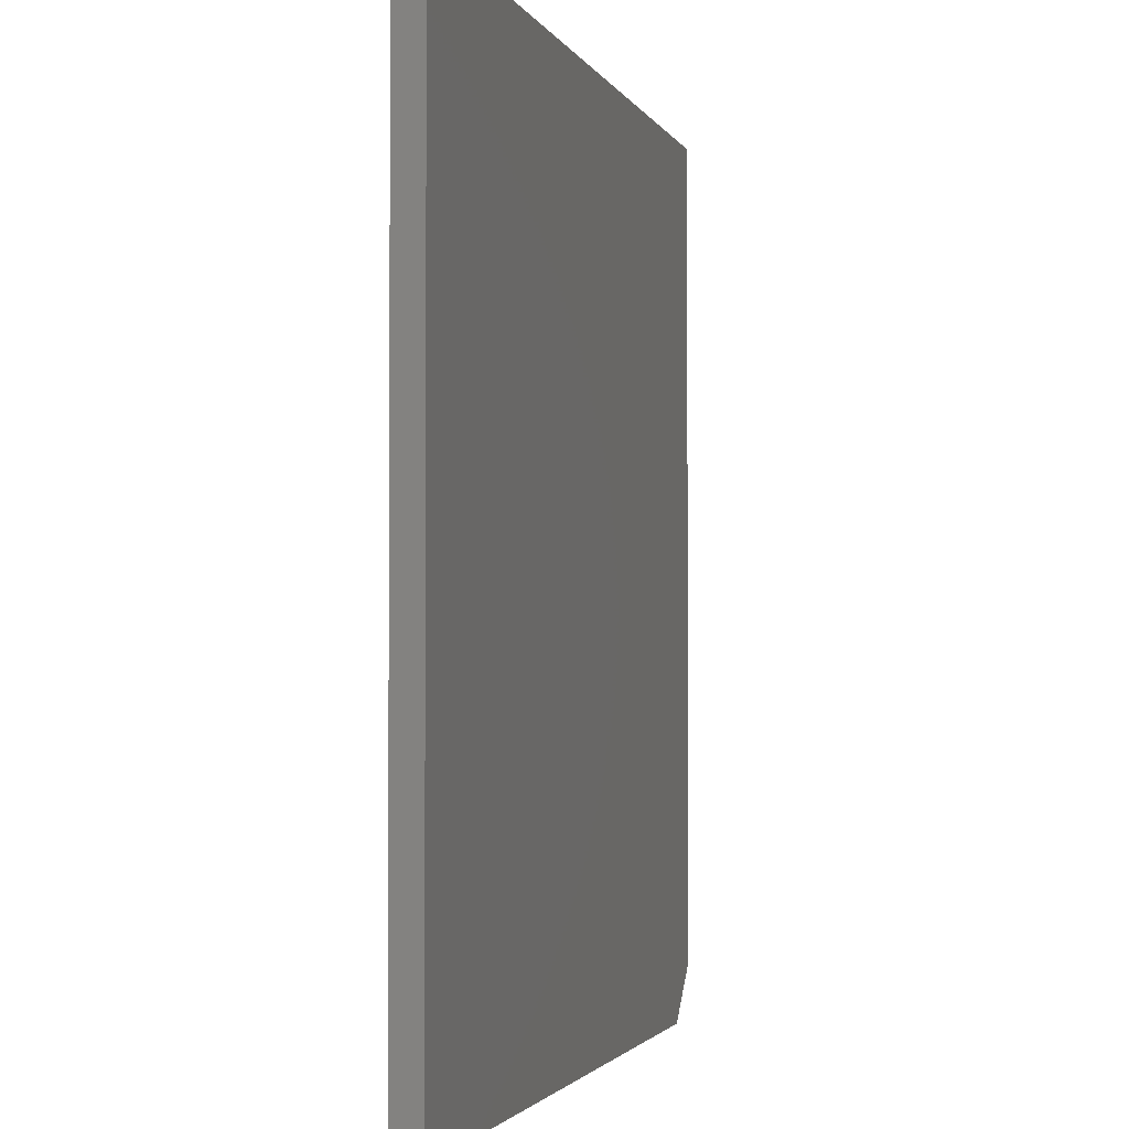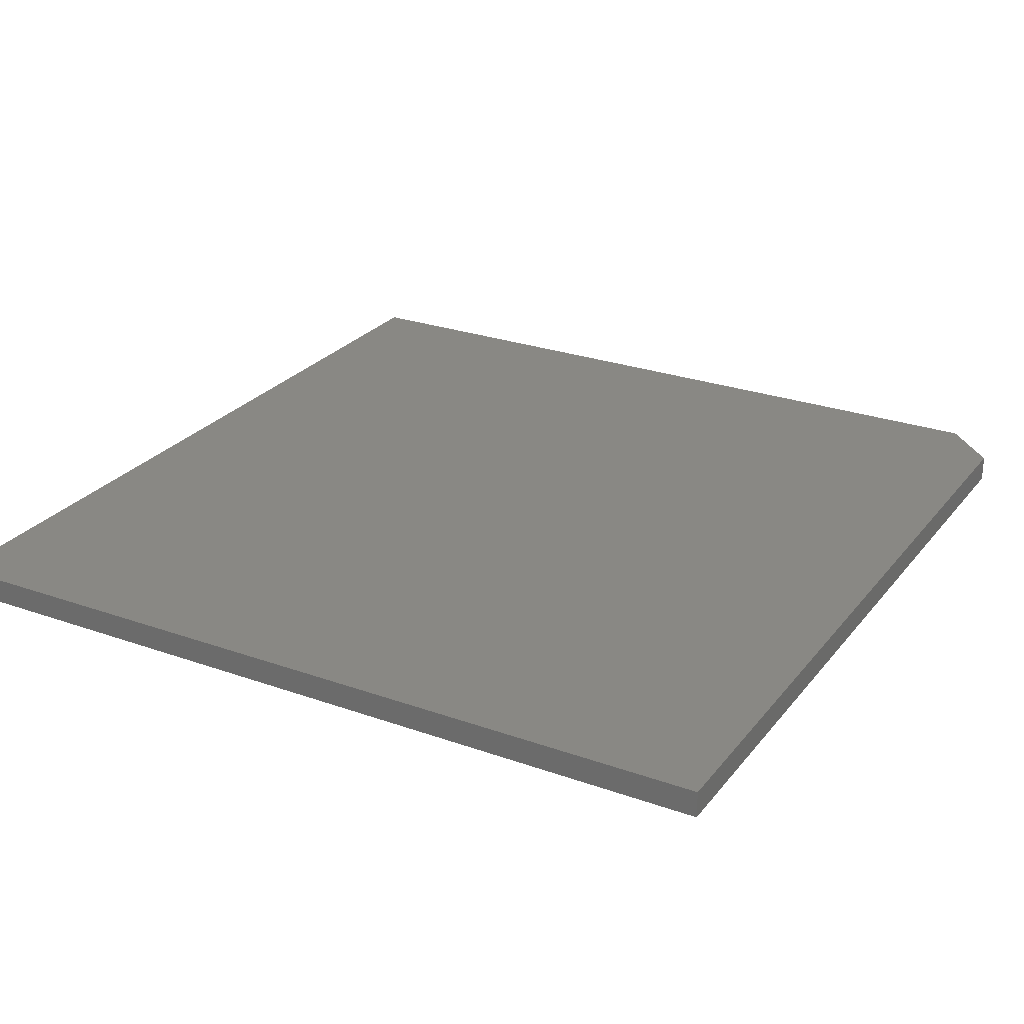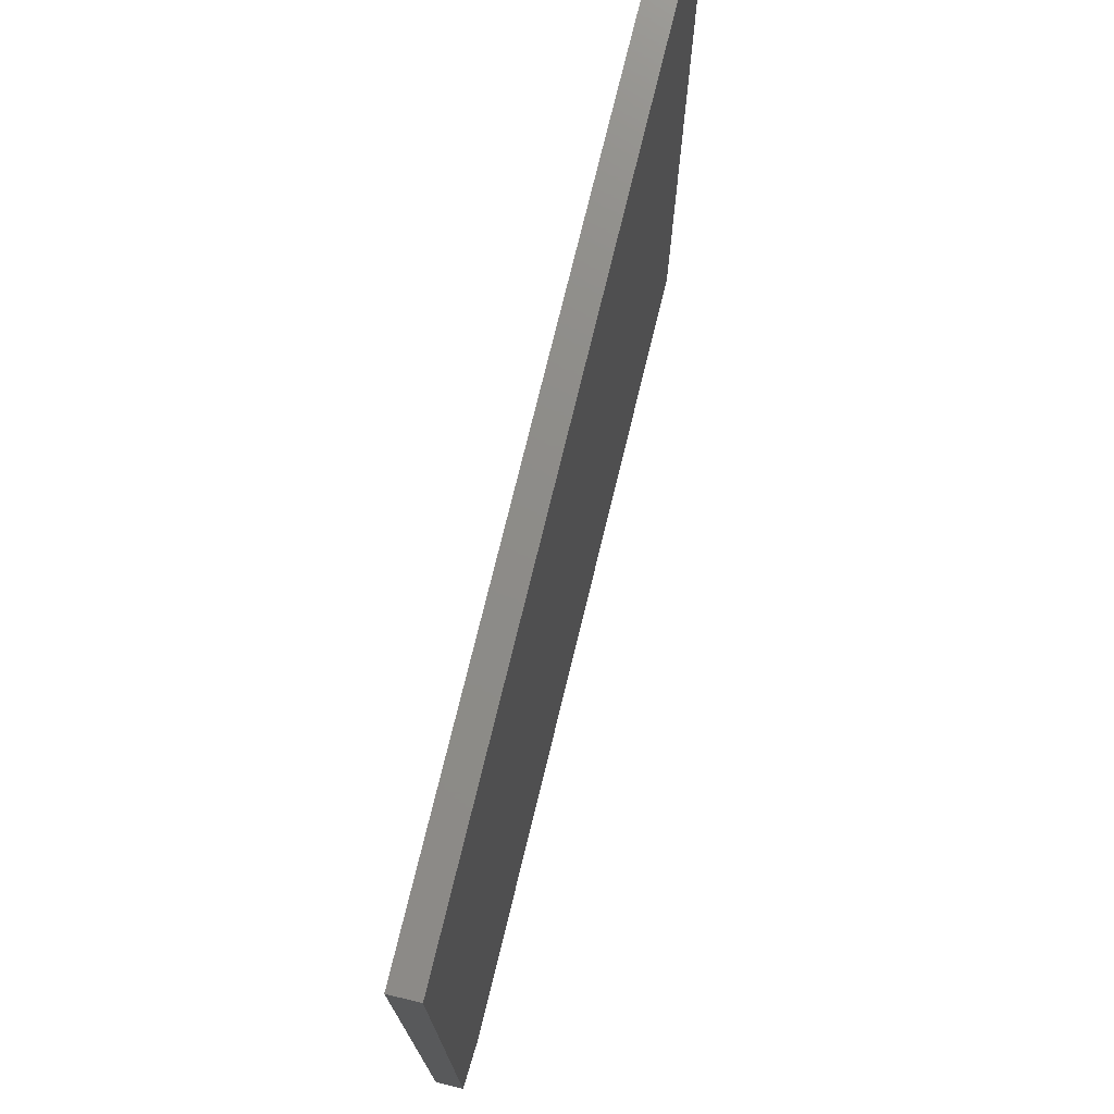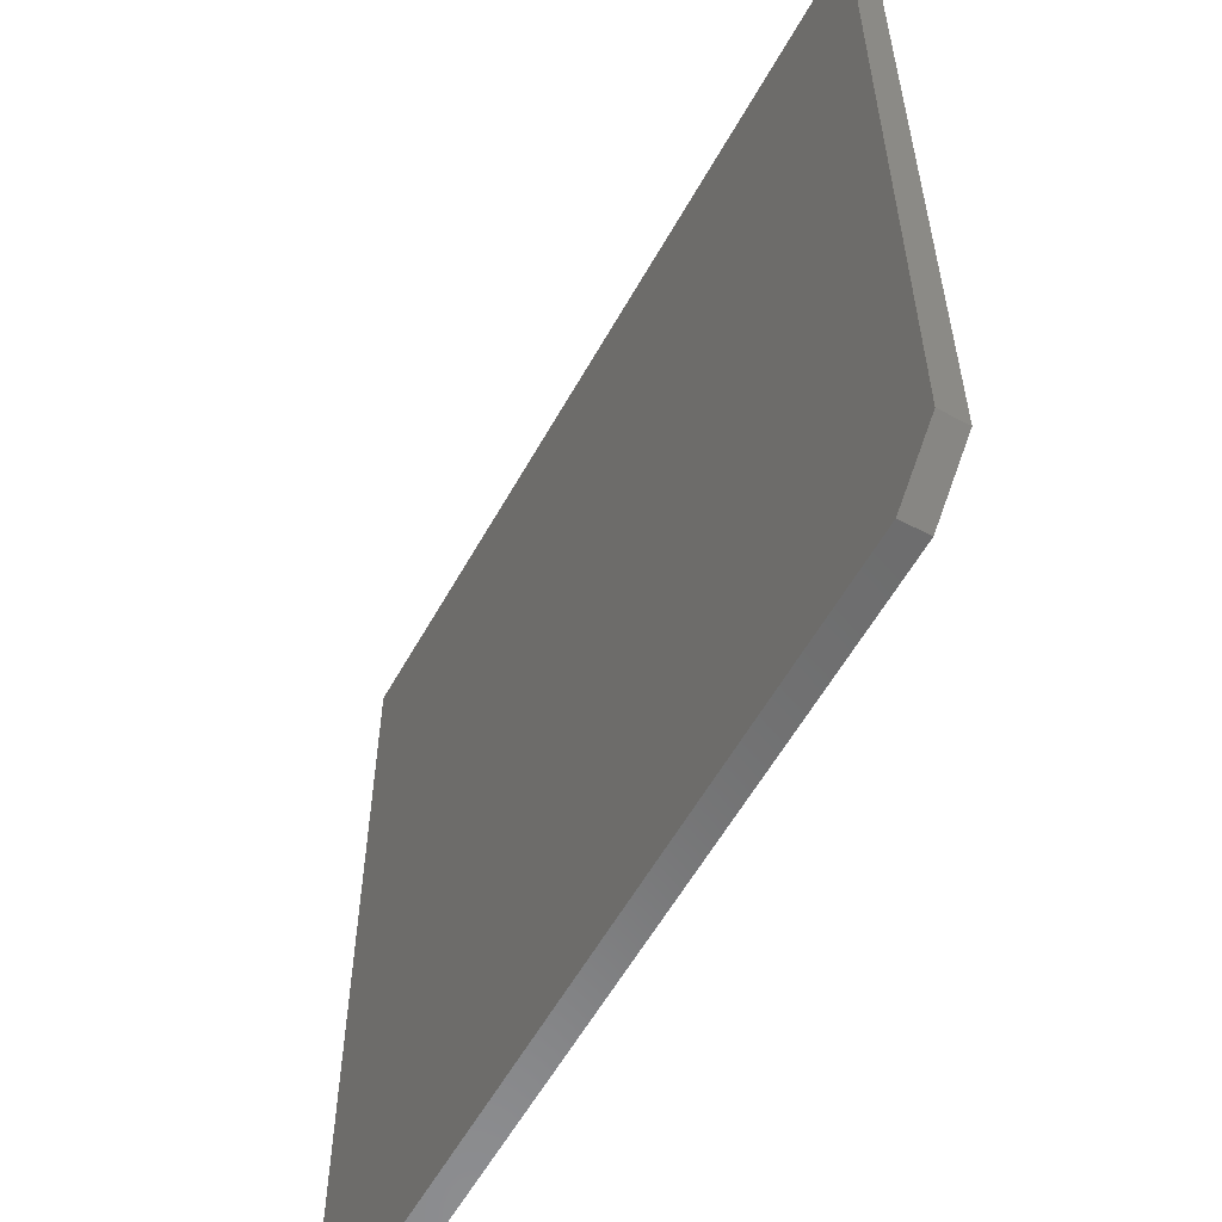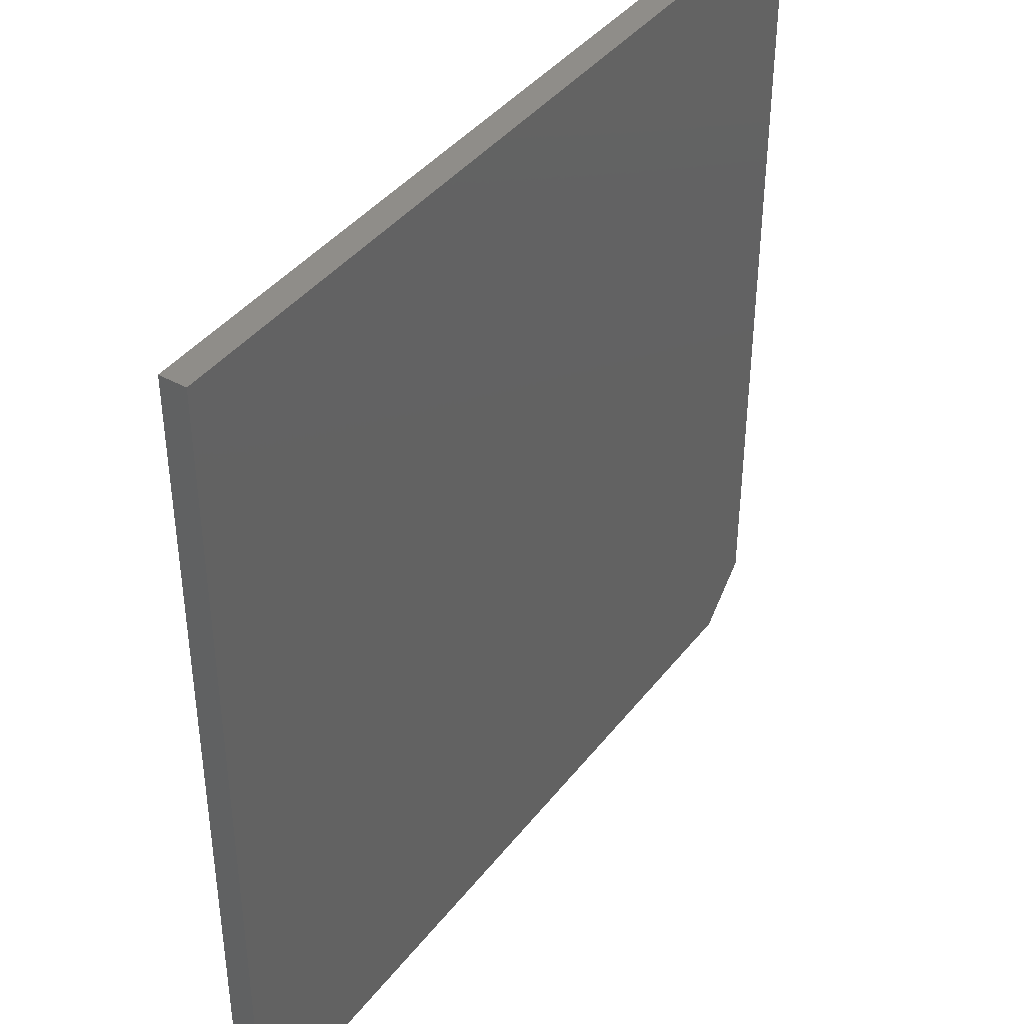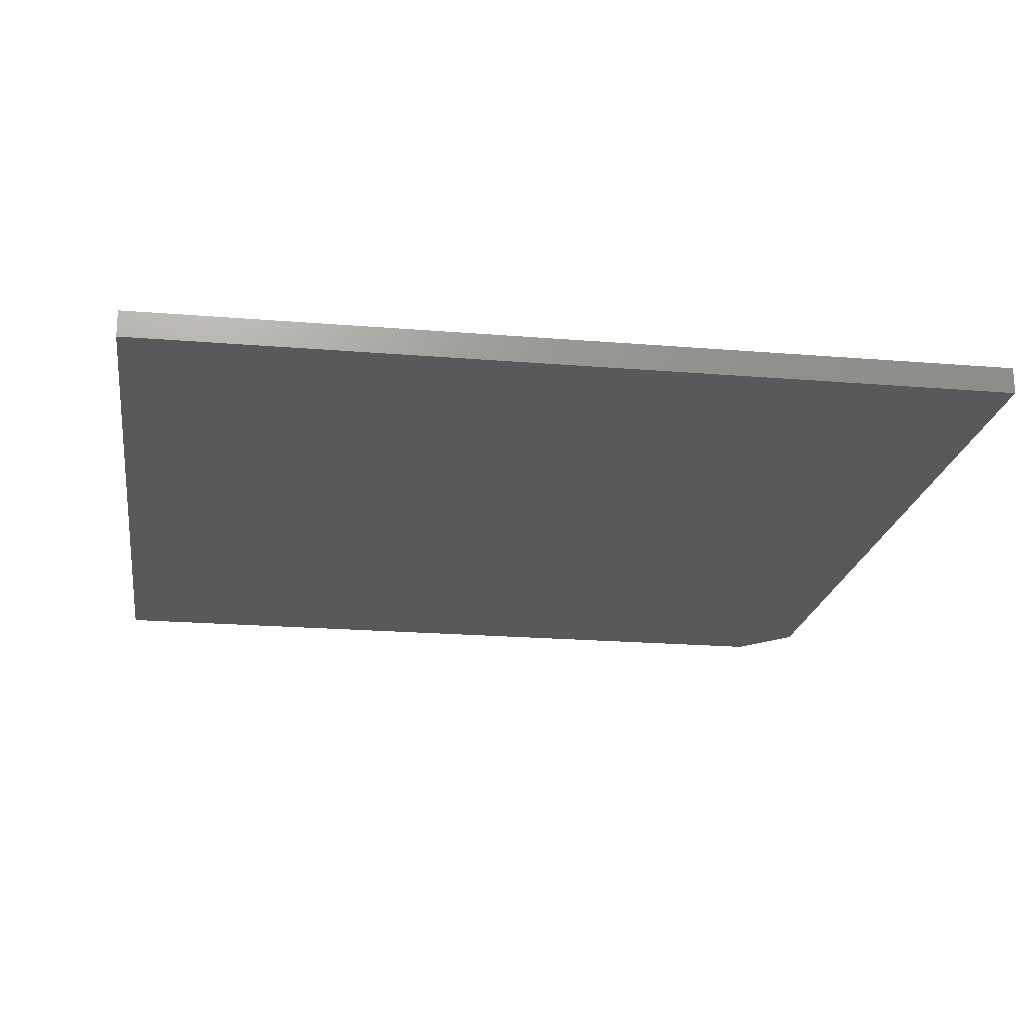
<metadata>
{"format":"stl","ext":"stl","renderer":"f3d","projection":"perspective","resolution":1024,"background":"white","views":[{"elev":-2.2,"azim":104.7,"up":"+Y"},{"elev":26.2,"azim":-150.6,"up":"+Z"},{"elev":75.1,"azim":-76.3,"up":"+Y"},{"elev":-57.8,"azim":-118.9,"up":"+Y"},{"elev":40.8,"azim":124.2,"up":"+Y"},{"elev":-20.7,"azim":171.5,"up":"+Z"}]}
</metadata>
<code>
# stl→obj: 10 verts, 16 faces
v 0.6328 0.5156 0.03906
v -0.6328 0.5156 0.03906
v 0.6328 -0.75 0.03906
v -0.6328 -0.6719 0.03906
v -0.5547 -0.75 0.03906
v -0.5547 -0.75 0
v -0.6328 -0.6719 0
v 0.6328 -0.75 0
v -0.6328 0.5156 0
v 0.6328 0.5156 0
f 1 2 3
f 3 2 4
f 3 4 5
f 6 7 8
f 8 7 9
f 8 9 10
f 2 9 4
f 4 9 7
f 5 6 3
f 3 6 8
f 6 5 7
f 7 5 4
f 1 10 2
f 2 10 9
f 3 8 1
f 1 8 10

</code>
